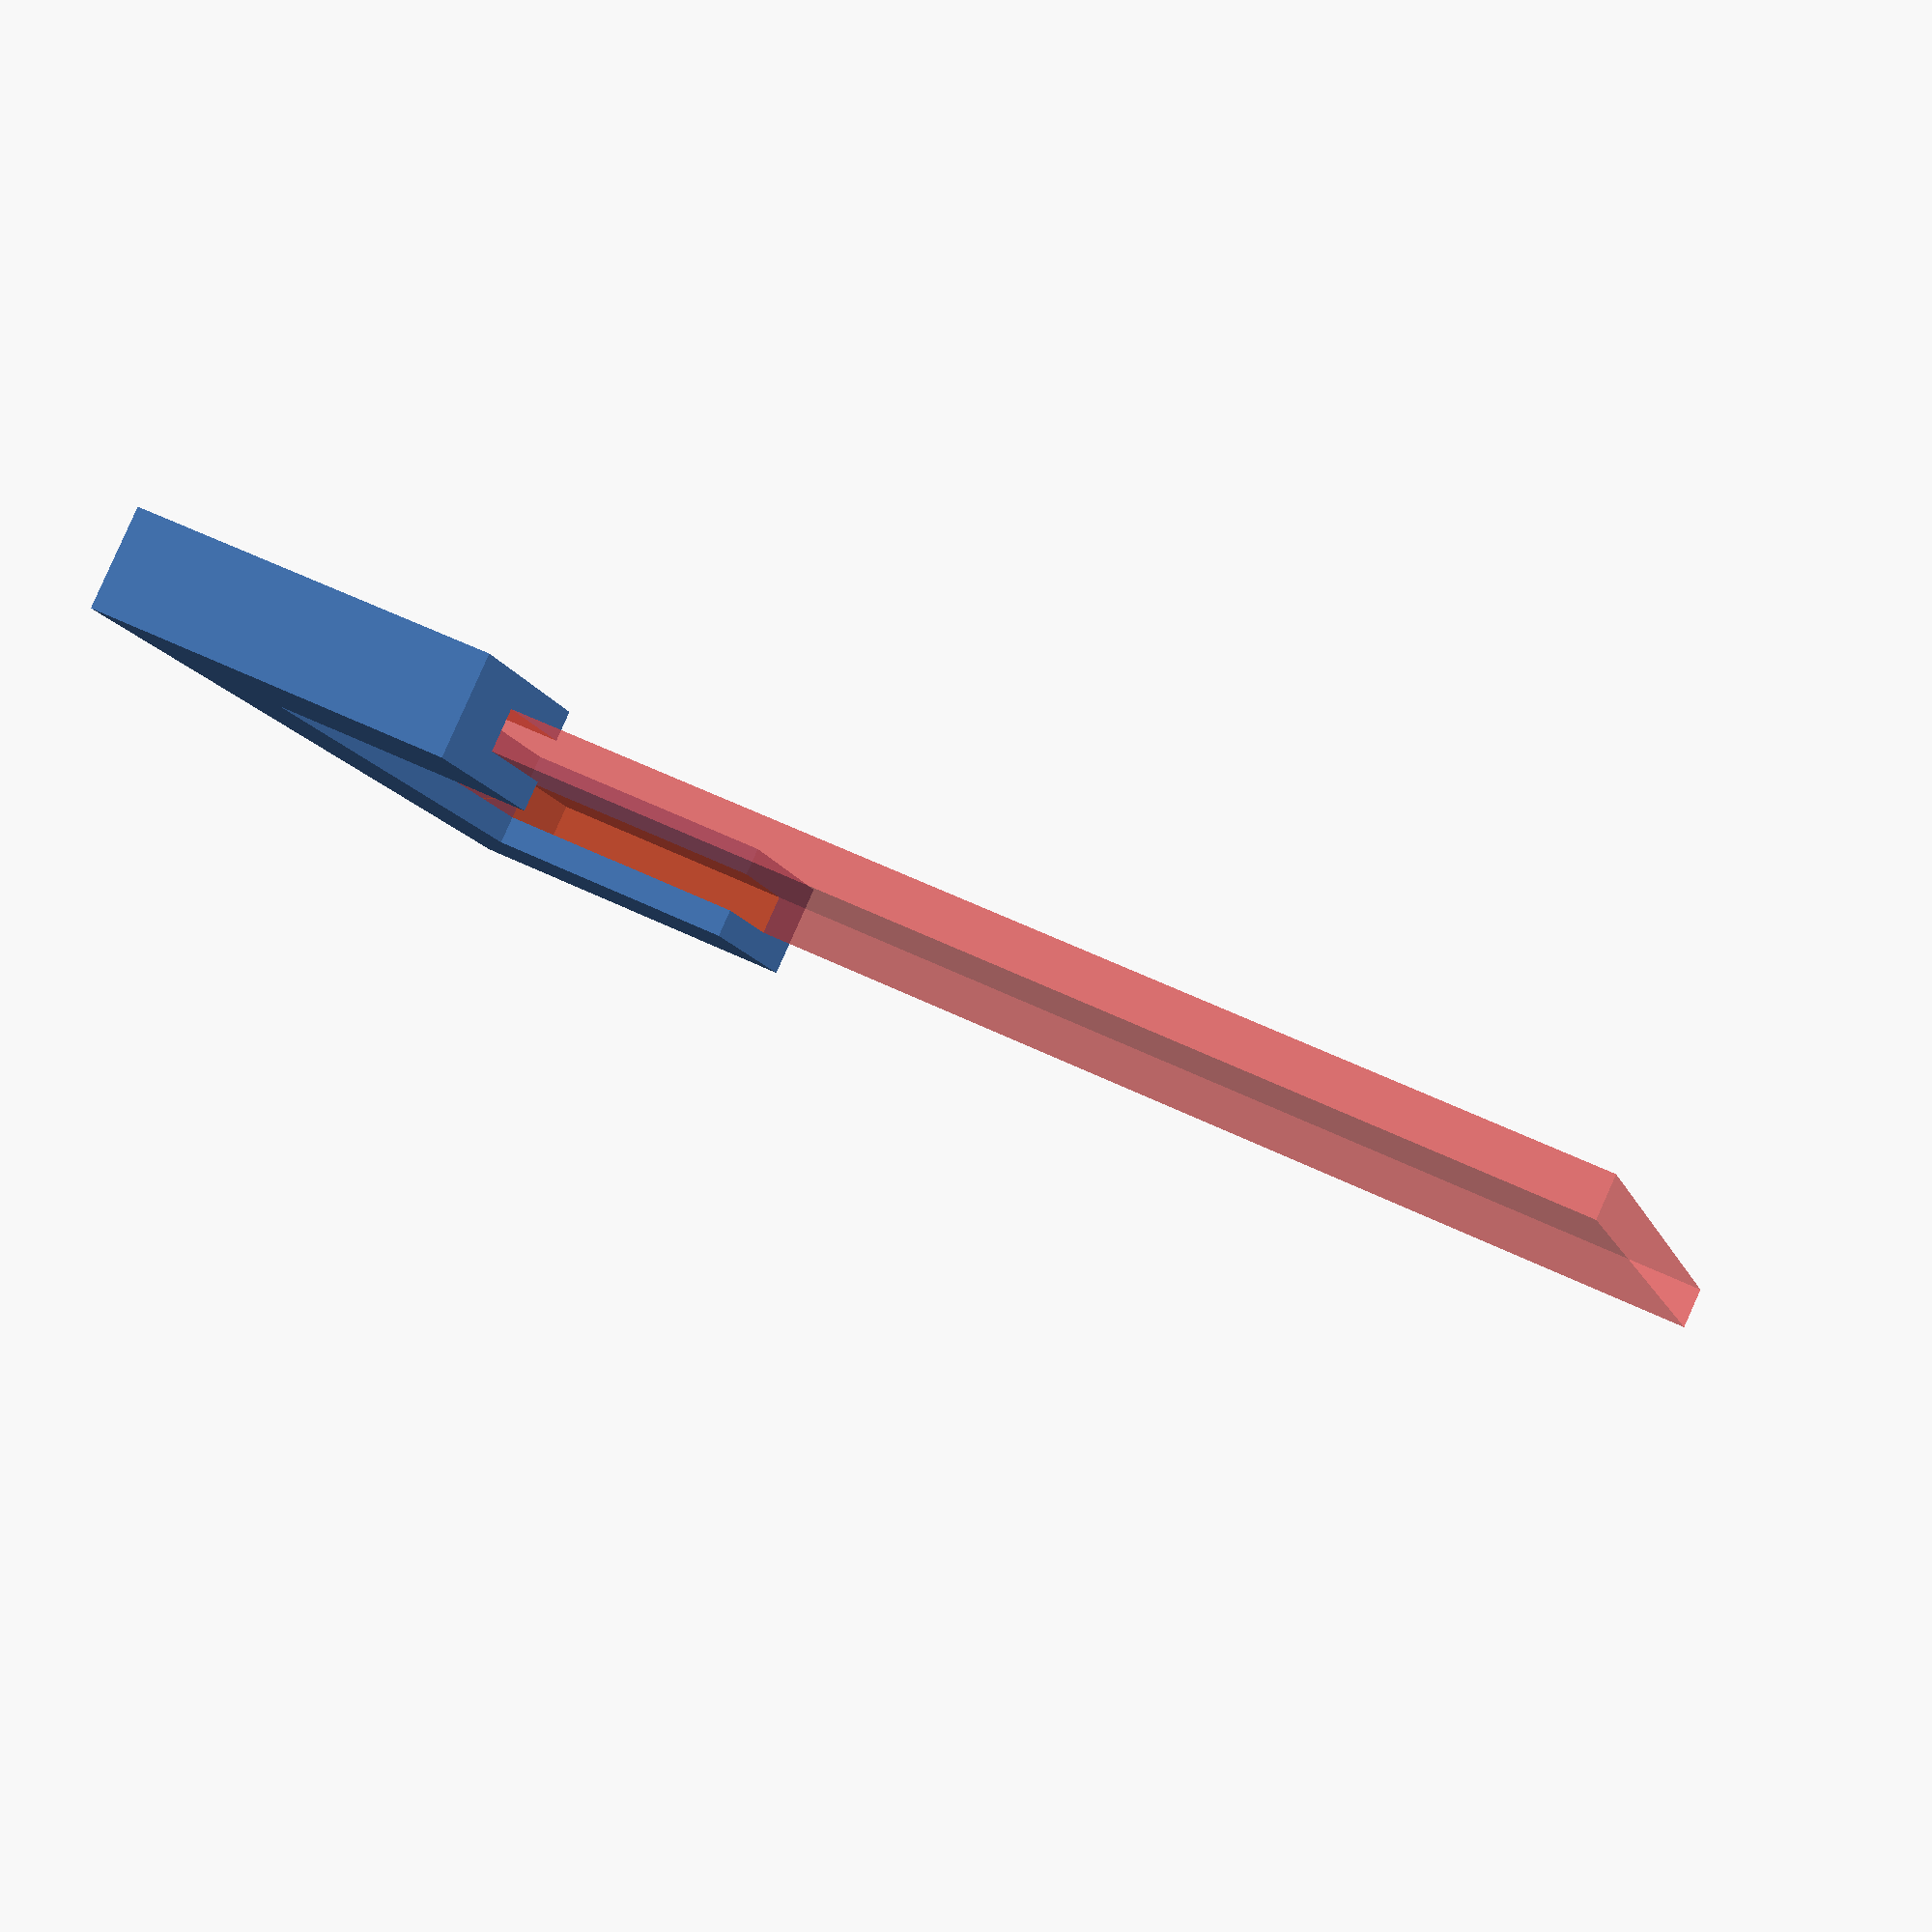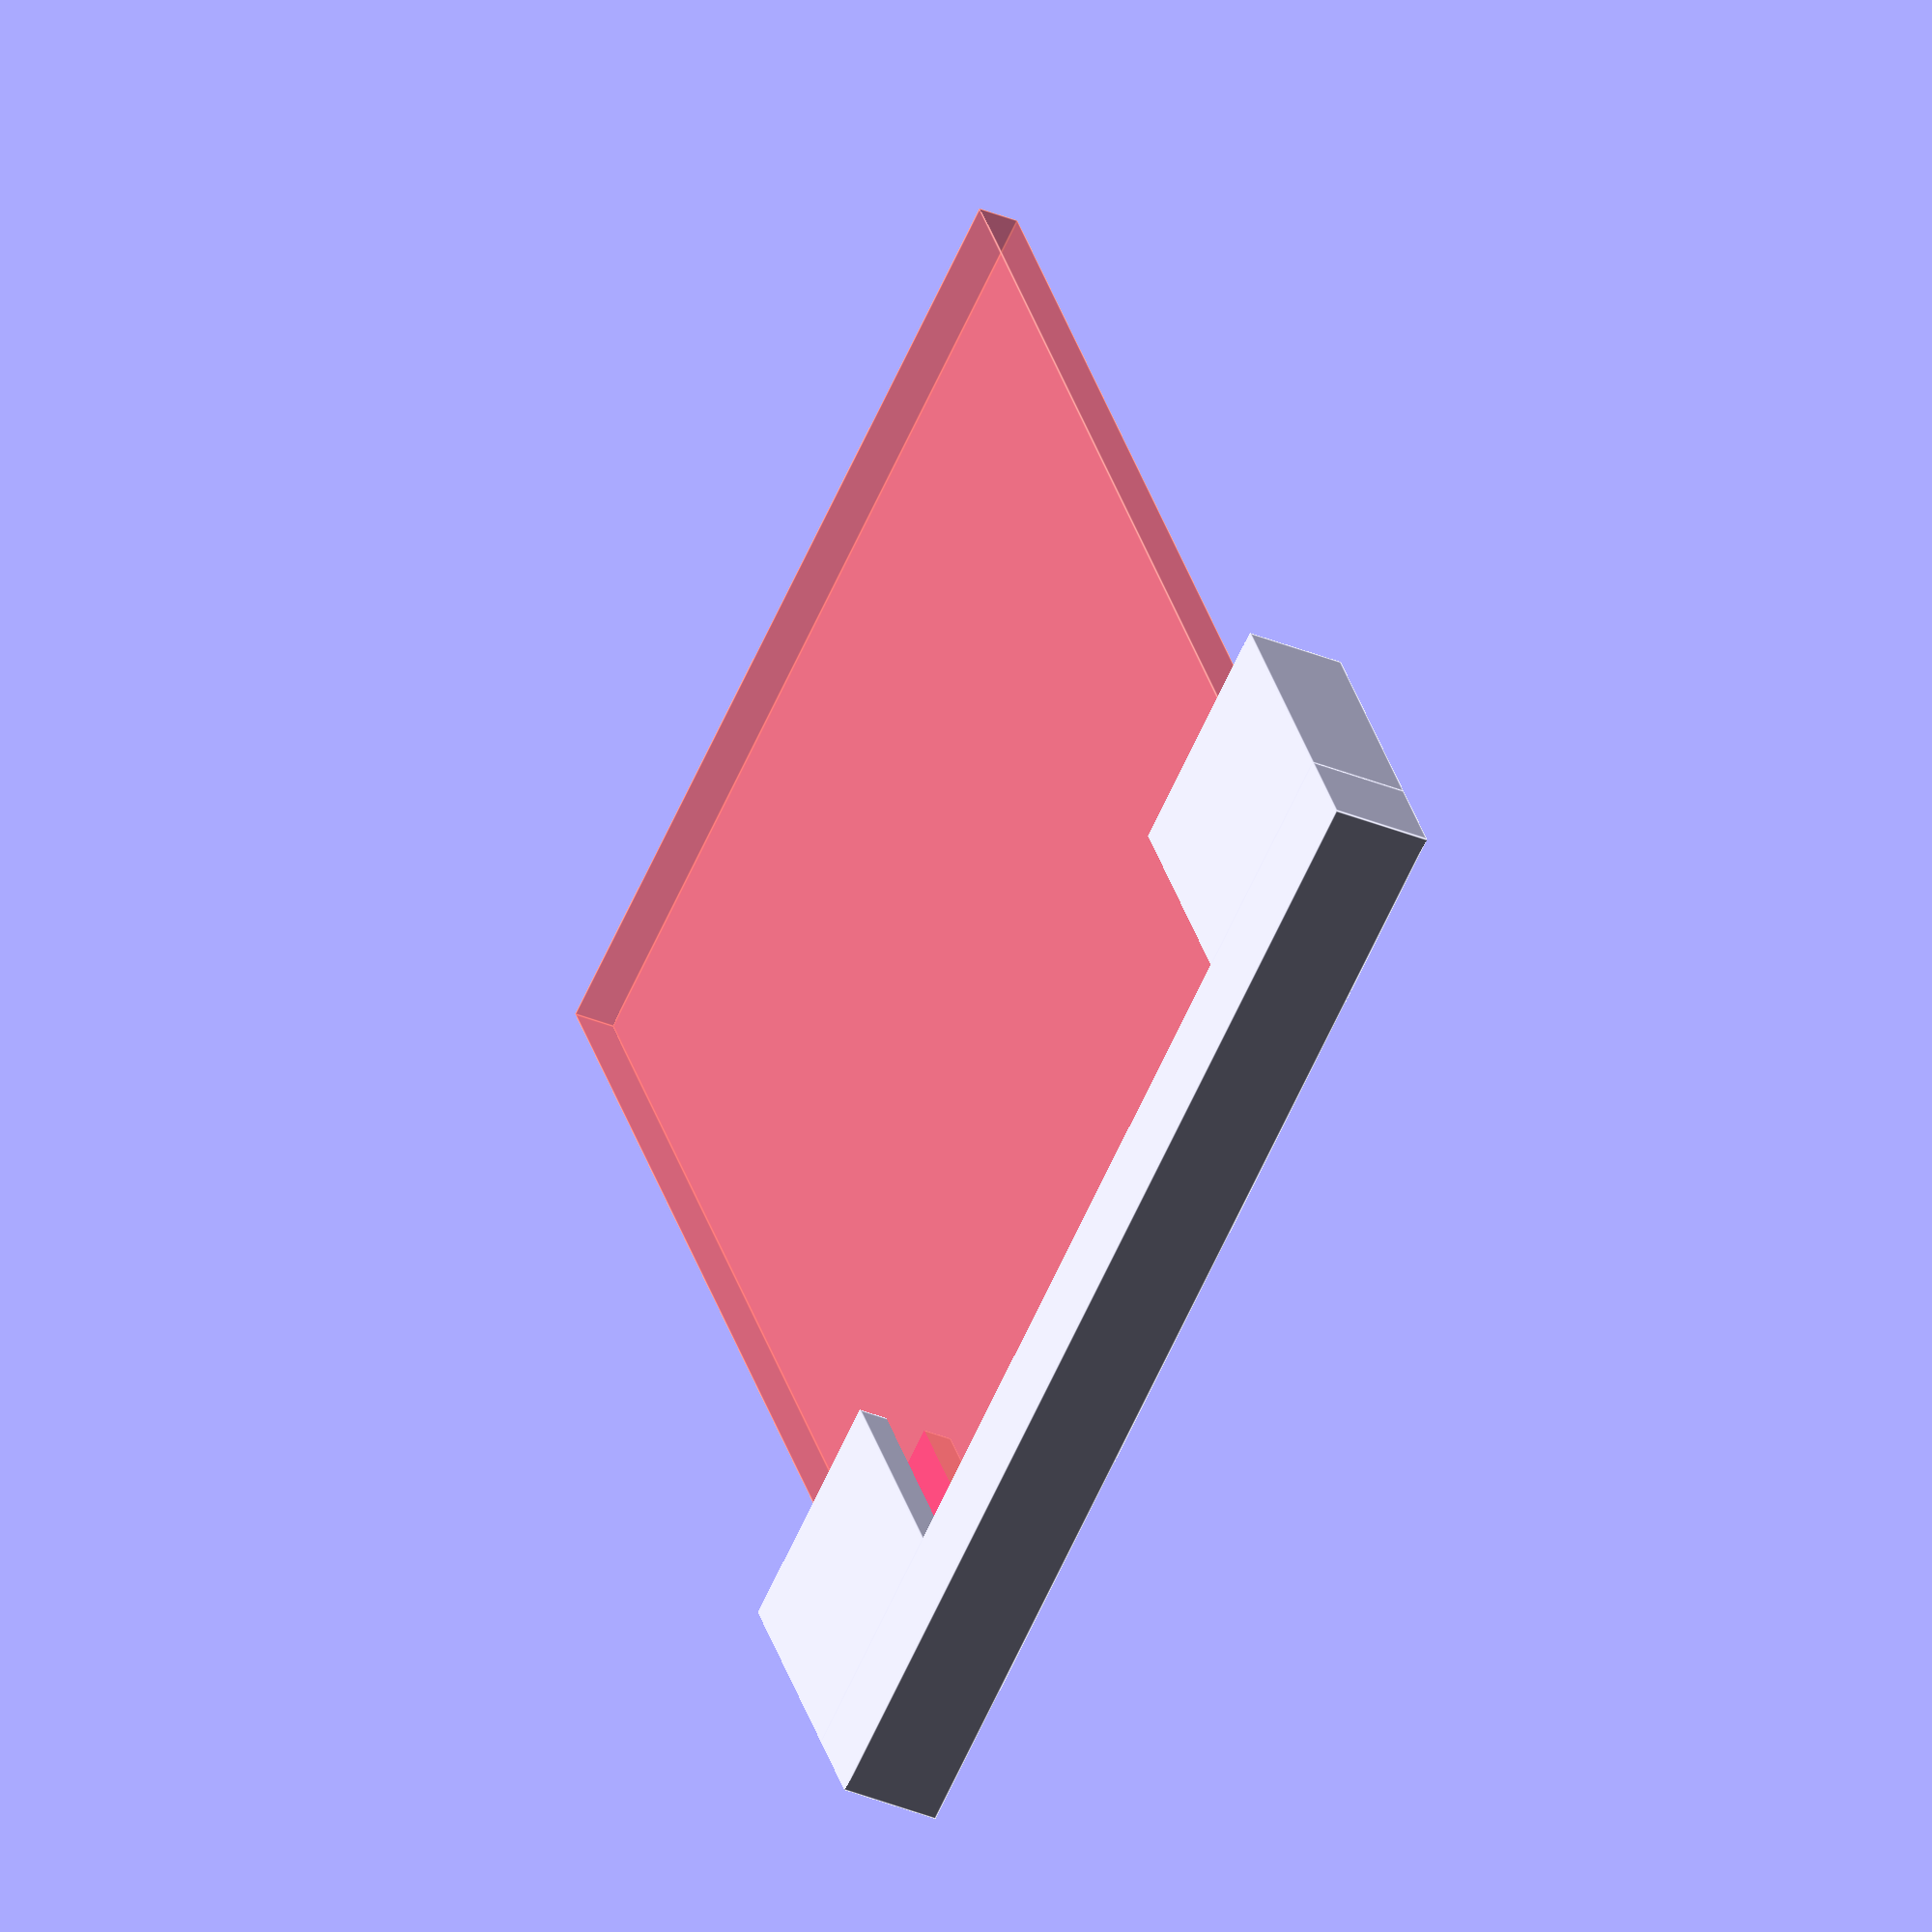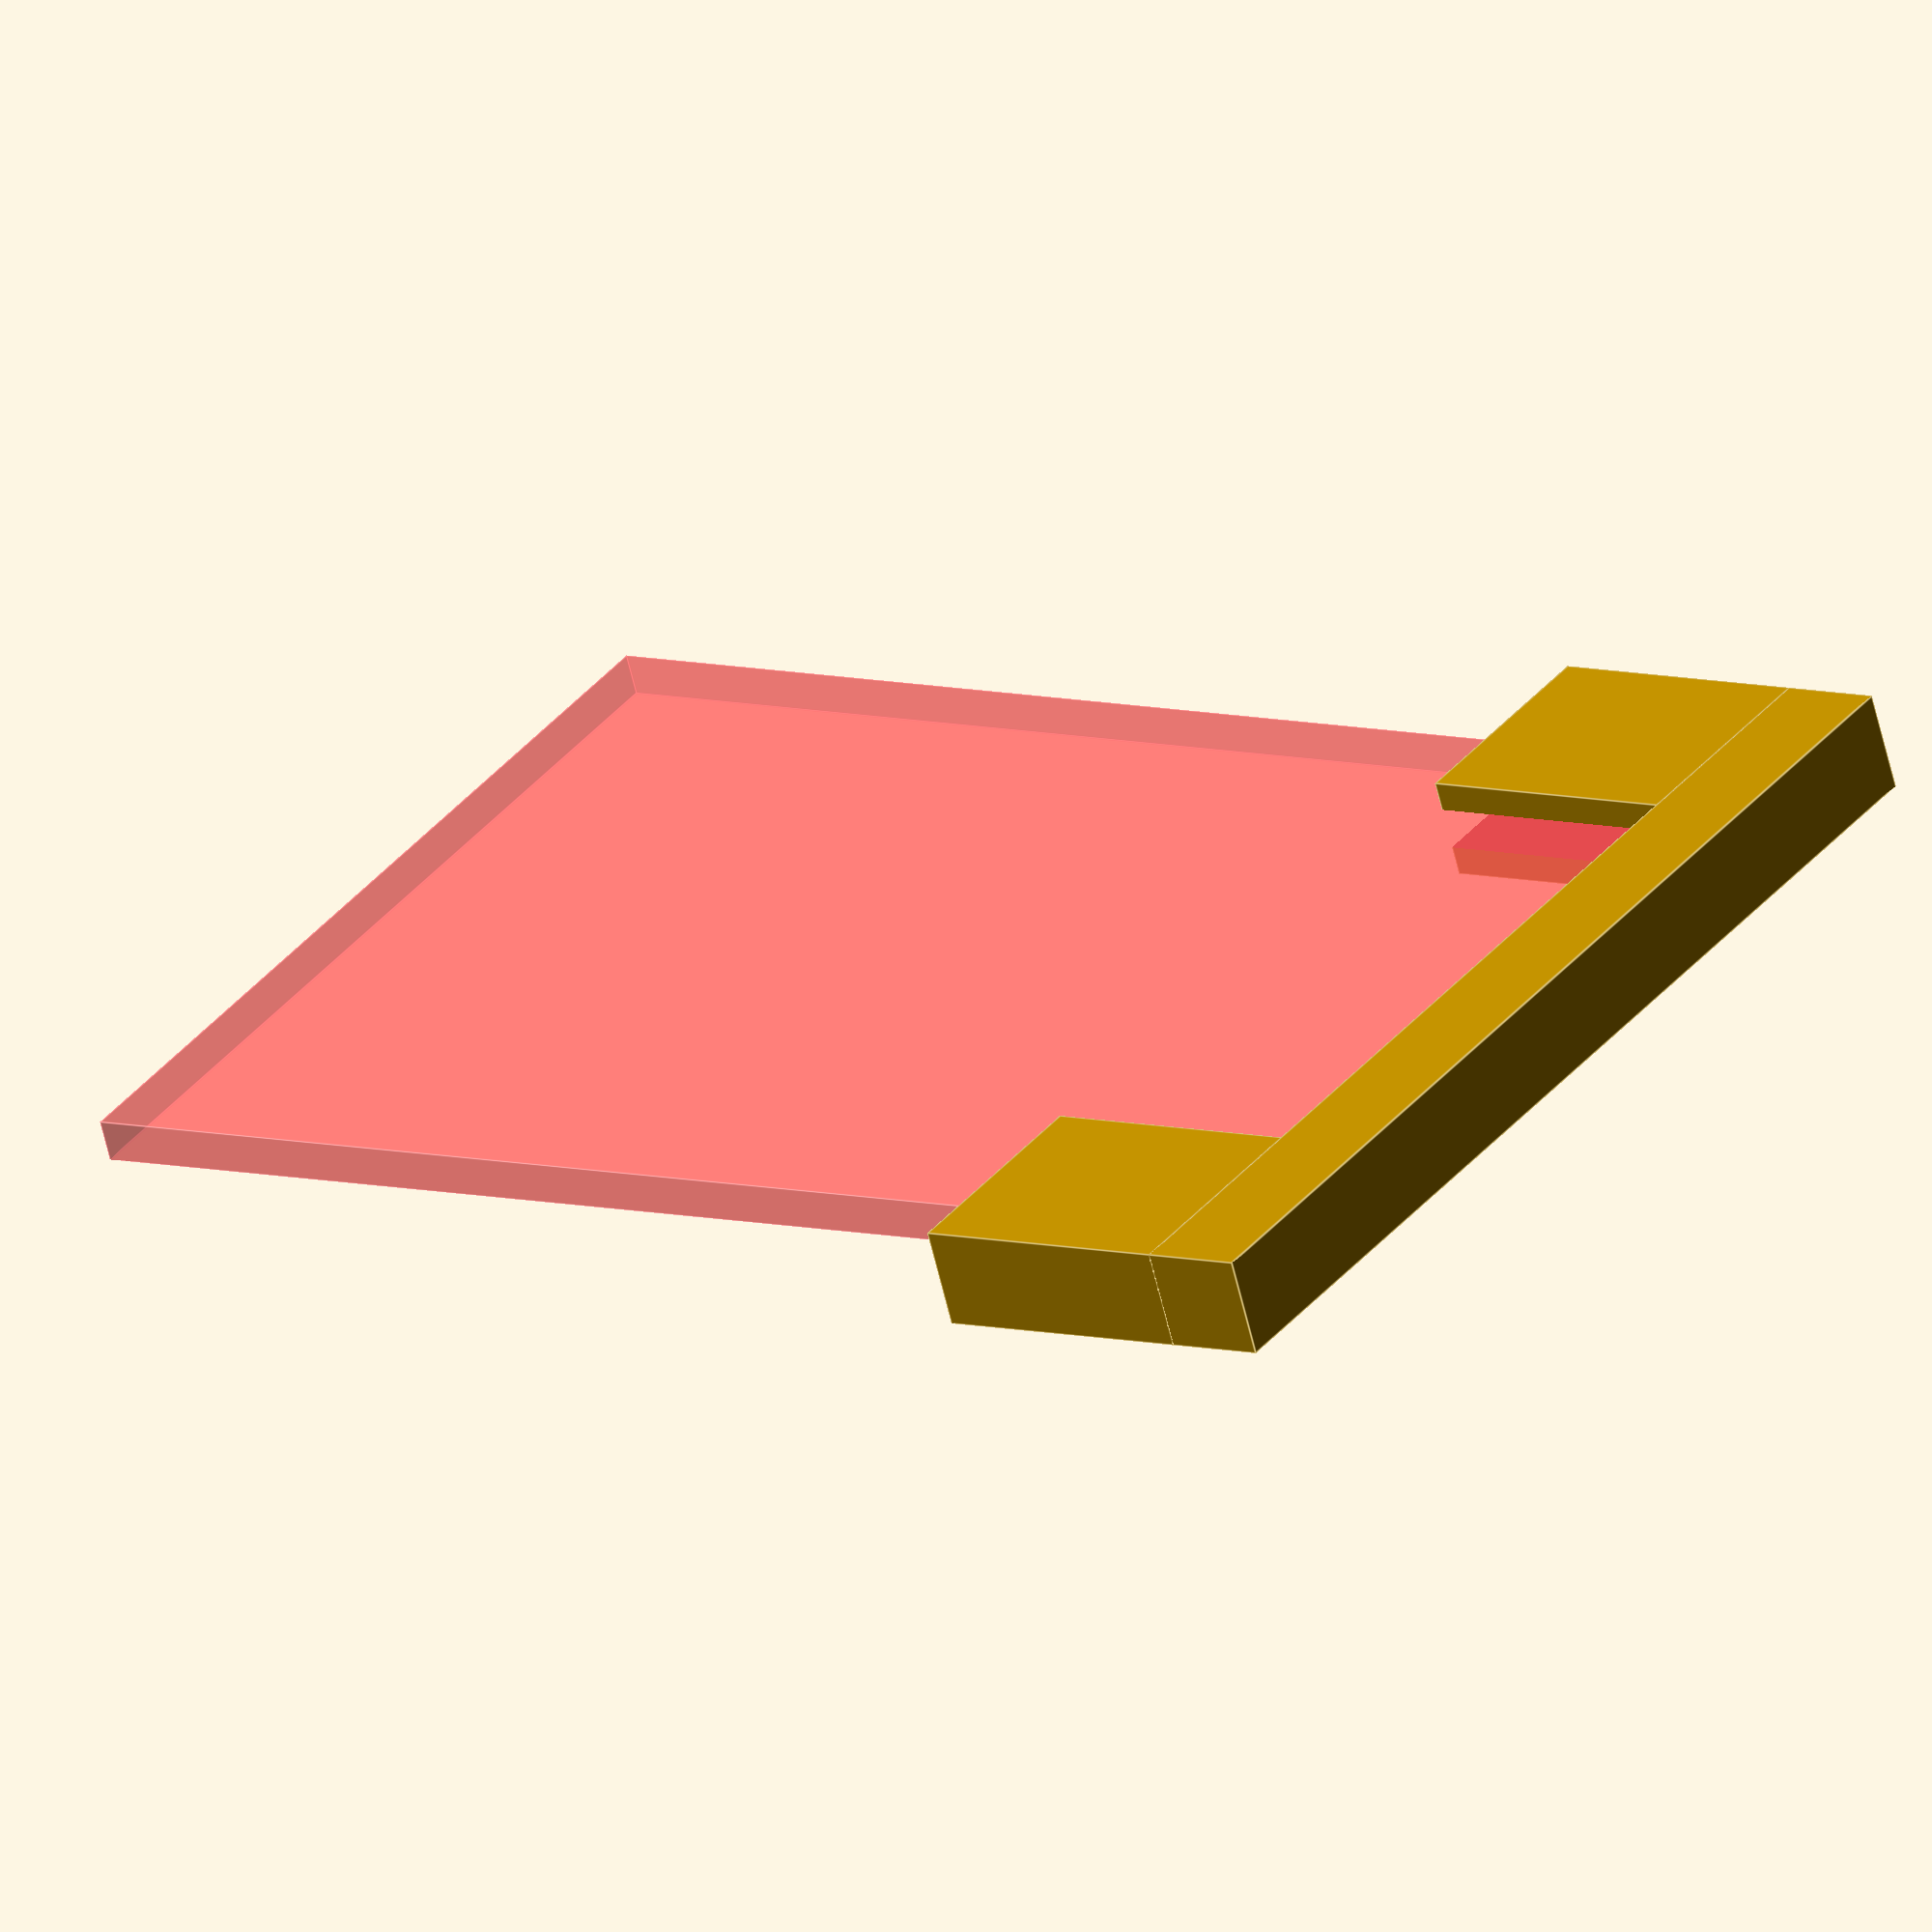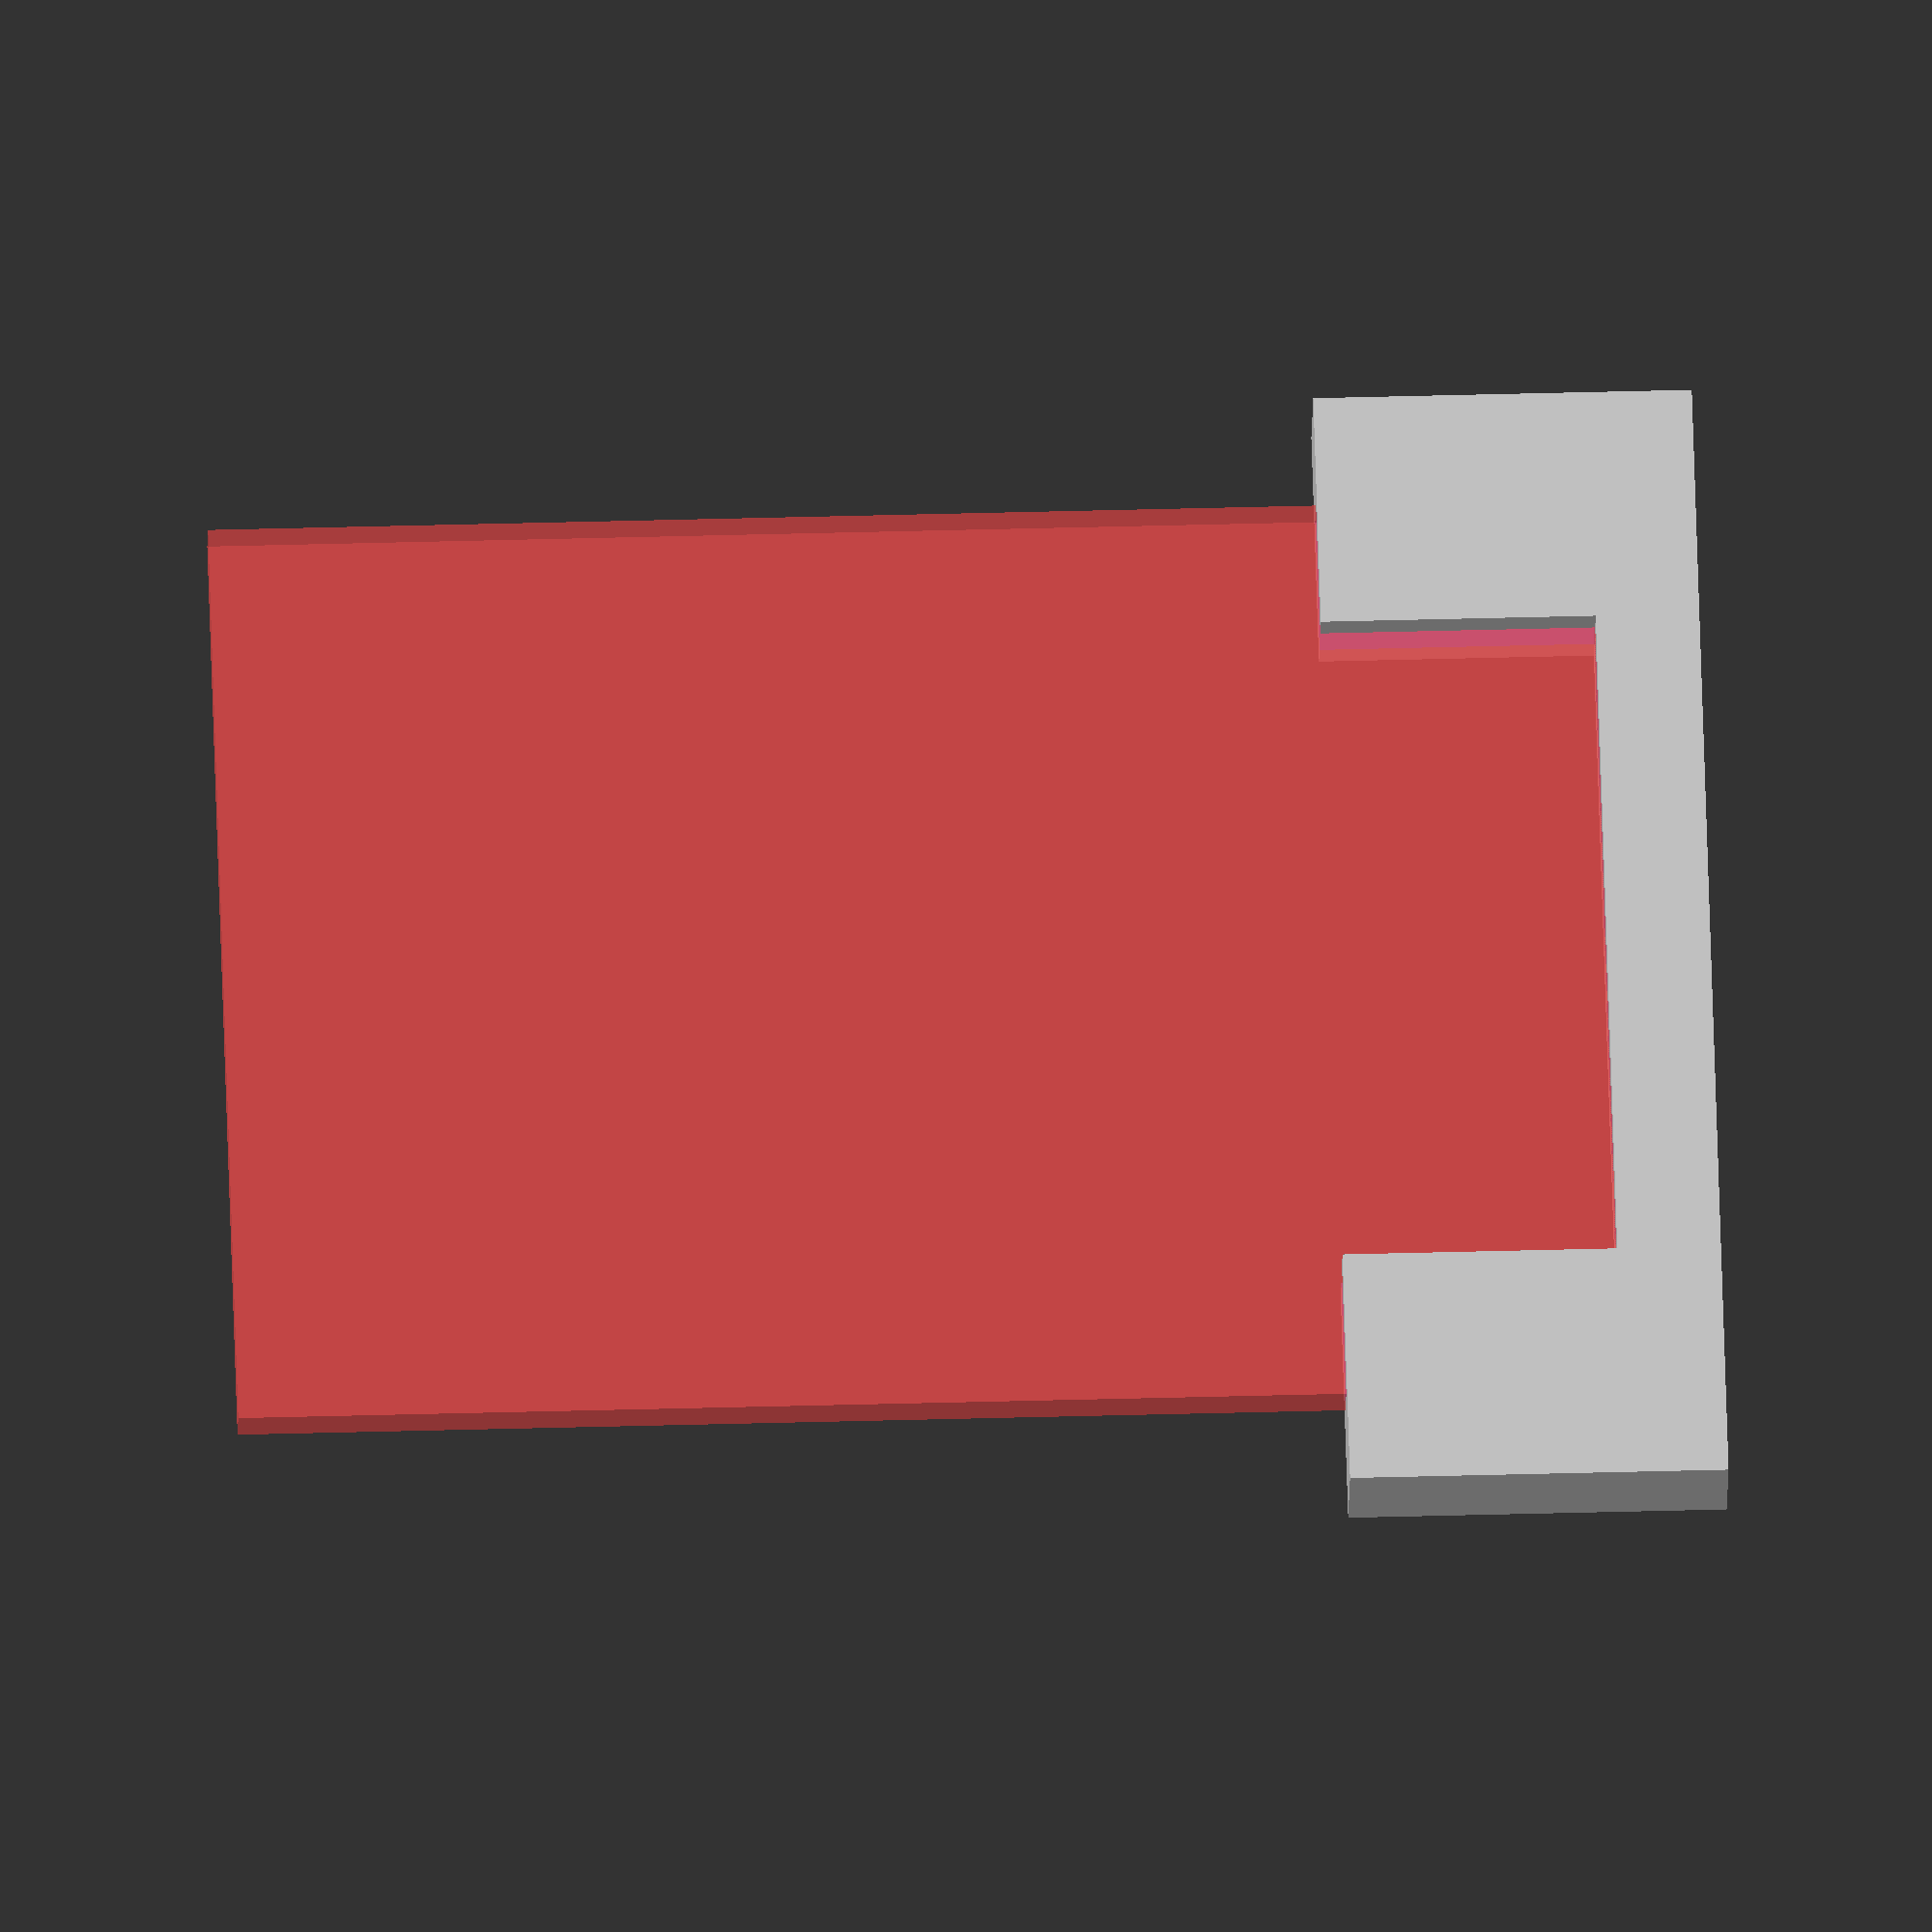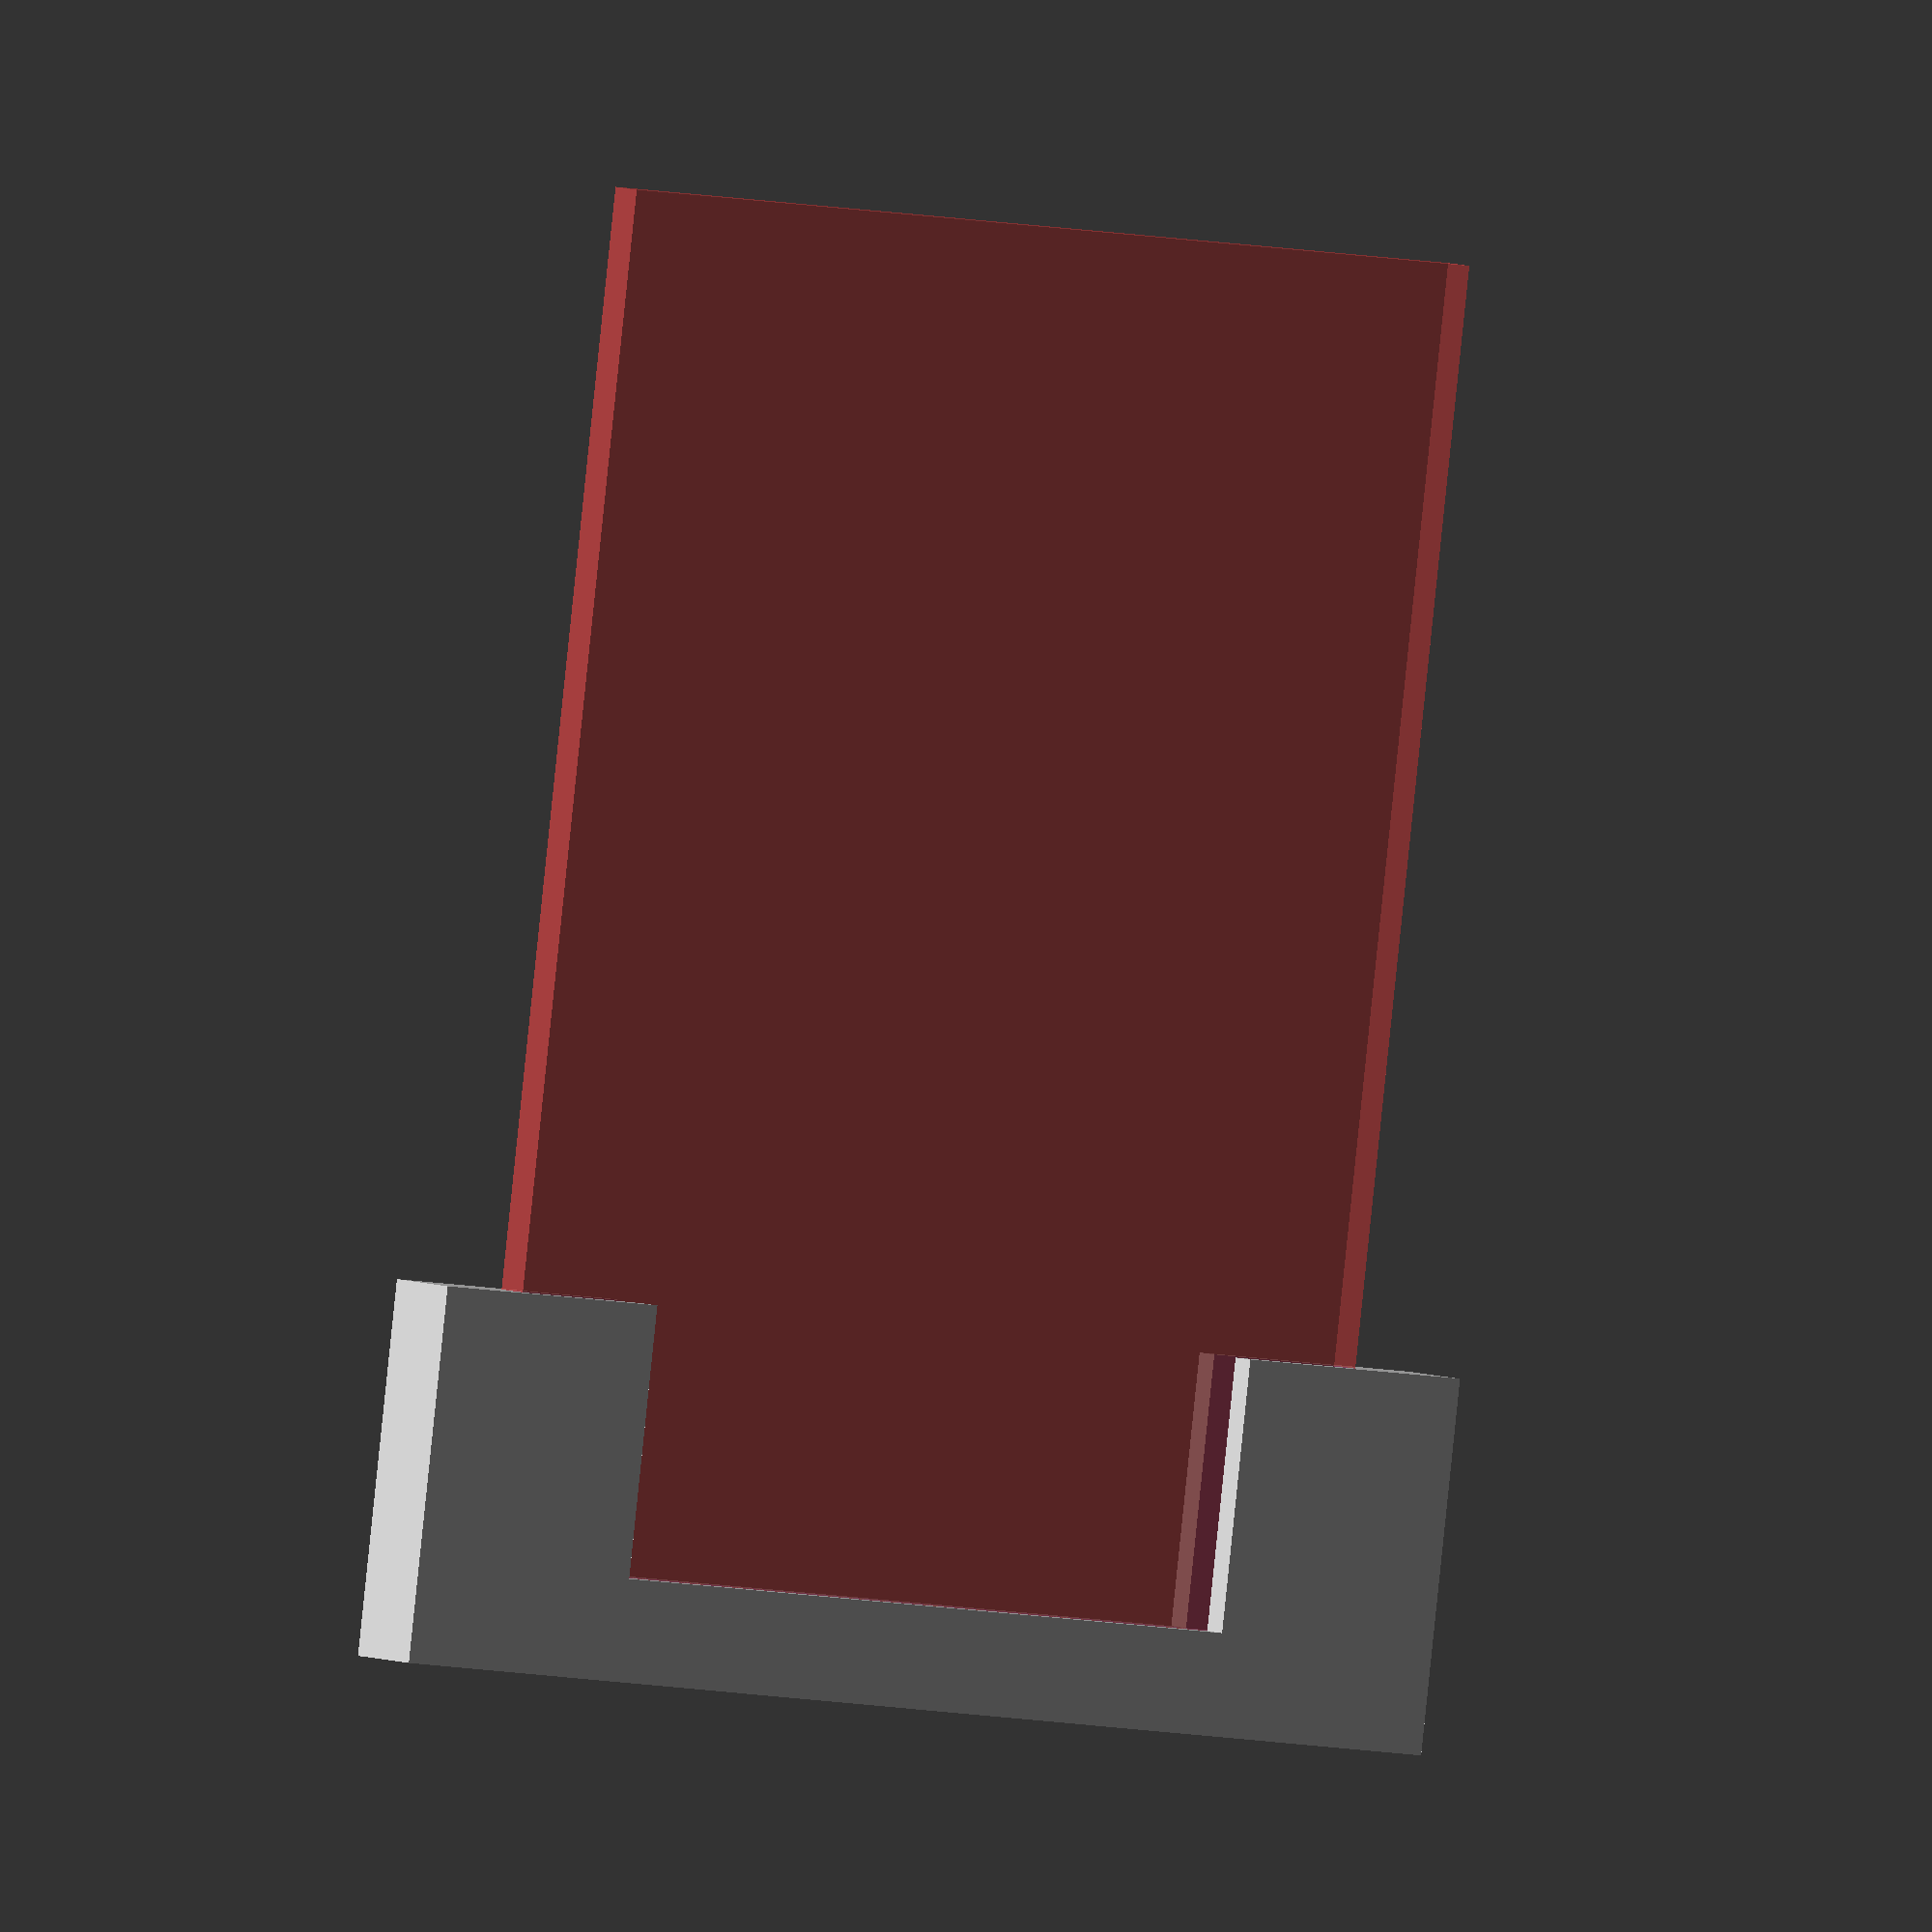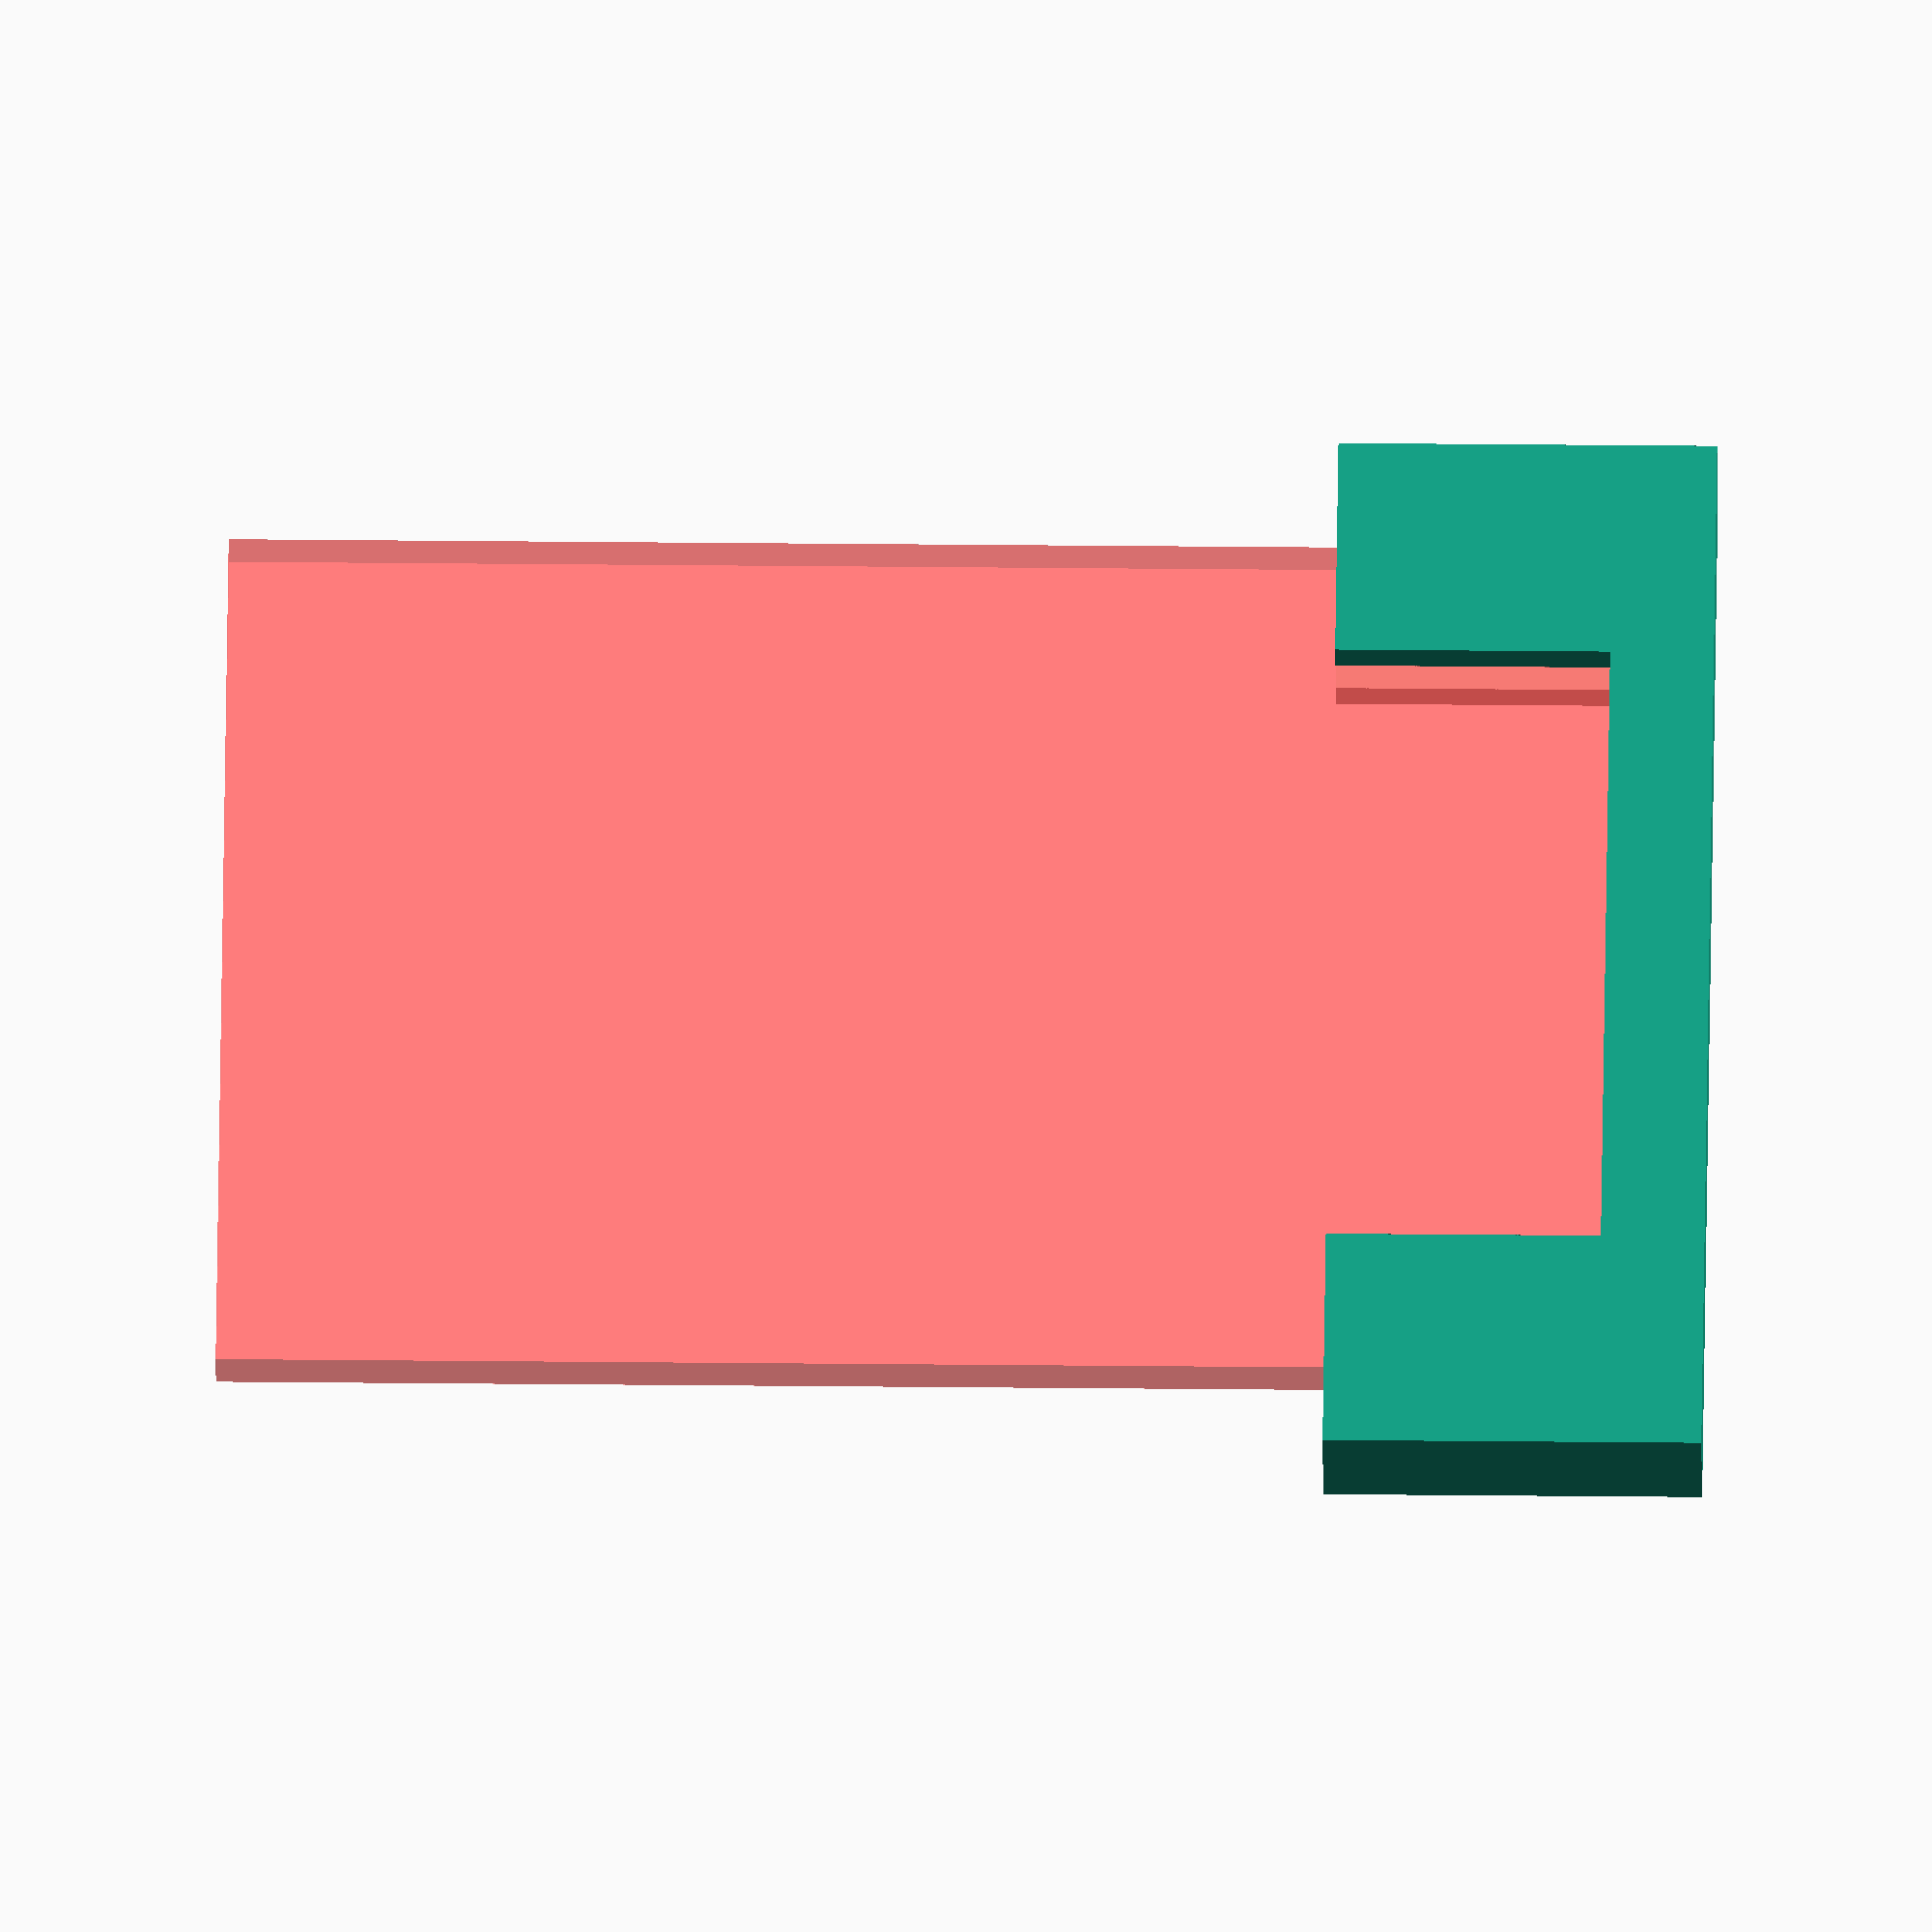
<openscad>
// Holder to espcam thing
// Two major parts, a case and an arm
// The arm is made to attached to the hephestos arm and the case attachs to the arm
// The case is "totally open" by design, to allow air, 

// The physical dimensions of the esp32 cam module

// When "ESP32-CAM" can be read naturally. Camera side is front.
module_width = 27 + 0.8; // Extra gap for cutout needed.
module_height = 40; // Only used for cutout
// Tolerance is like gap for this
module_tolerance = 0.3; // I forgot to use it :-/

// The support for the corners. Must match distance from camerasupport to pcb
module_support_height = 8; 
// The width of the support.
module_support_width = 4;
// The opposite of support cutout. Quite confusing
module_support_min_material = 3;
module_pcb_thickness = 0.75 + 0.25 + 0.25; // need some slack

// Support for arm on module
module_arm_length = 0;
module_support_base_depth = 3;
module_support_base_height =3;

module_screw_support_thickness = 7;
module_screw_support_length = 8;




// Screw stuff
// Screw diameter
screw_diameter = 3.6;
// Screw head diameter -- also used for hex nut cutout
screw_head_diameter = 6;
// Screw cutout length. This should really be calculated...
screw_cutout_length = 15;
screw_hex_cutout_offset = 0;
nut_thickness = 2;
space = 0.0;




pad = 0.05;

// Inner radius adjustment. This seems to work with 0.25
inner_hole_adjustment = 0.25;



// Calculated
module_support_base_length = module_width + 2*module_support_min_material + module_arm_length;
screw_radius = screw_diameter / 2.0;
screw_head_radius = screw_head_diameter / 2.0;
module_screw_support_full_width = module_screw_support_thickness + screw_diameter;


module pcb() {
    cube([module_width, module_pcb_thickness, module_height]);
    
}


// The case is really just some corners to grab by.
module support() {

    difference() {
        union() {
            // The support support...
            cube([module_support_base_length, module_support_base_depth, module_support_base_height]);
            // left corner holder
            translate([0,0,module_support_base_height-pad])
            cube([module_support_width+module_support_min_material, module_support_base_depth, module_support_height]);
            // right corner holder
            translate([module_width-module_support_width+module_support_min_material,0,module_support_base_height-pad])
            cube([module_support_width+module_support_min_material, module_support_base_depth, module_support_height]);
            
            
        }
        #translate([module_support_min_material,
                -module_pcb_thickness/2.0+0.5*module_support_base_depth,
                module_support_base_height])
        pcb();
    }
}

$fn=50;
module screw_hole(hole_length) {
    rotate([0,90,0]) {
        cylinder(r = screw_radius + space, h = hole_length*2, center = true);
        translate([0,0,hole_length/2.0+25]) {
            cylinder(r = screw_head_radius + inner_hole_adjustment, h = 50, center = true);
        }
        // Hex cutout
        translate([0,0,-(hole_length/2.0+25-screw_hex_cutout_offset)]) {
            cylinder(r = screw_head_radius + inner_hole_adjustment, h = 50, center = true, $fn = 6);
        }
    }
}

module support_nut_support() {
    difference() {
        cube([module_screw_support_length, module_screw_support_full_width, module_screw_support_full_width], center = true);
        translate([nut_thickness+pad,0,0.125*module_screw_support_full_width])
        rotate([30,0,0])
        screw_hole(module_screw_support_length);
    }
    
}



// Translate ready to mount for screw
translate([-module_support_base_length,-0.5*module_support_base_depth,0]) support();
// translate([0.5*module_screw_support_length-pad,0,0.5*module_screw_support_full_width]) support_nut_support();

</openscad>
<views>
elev=125.6 azim=61.5 roll=242.4 proj=p view=solid
elev=331.2 azim=244.4 roll=166.8 proj=o view=edges
elev=352.4 azim=203.0 roll=126.5 proj=o view=edges
elev=323.1 azim=210.6 roll=87.9 proj=o view=solid
elev=268.8 azim=150.5 roll=185.9 proj=o view=solid
elev=151.8 azim=30.3 roll=89.1 proj=o view=wireframe
</views>
